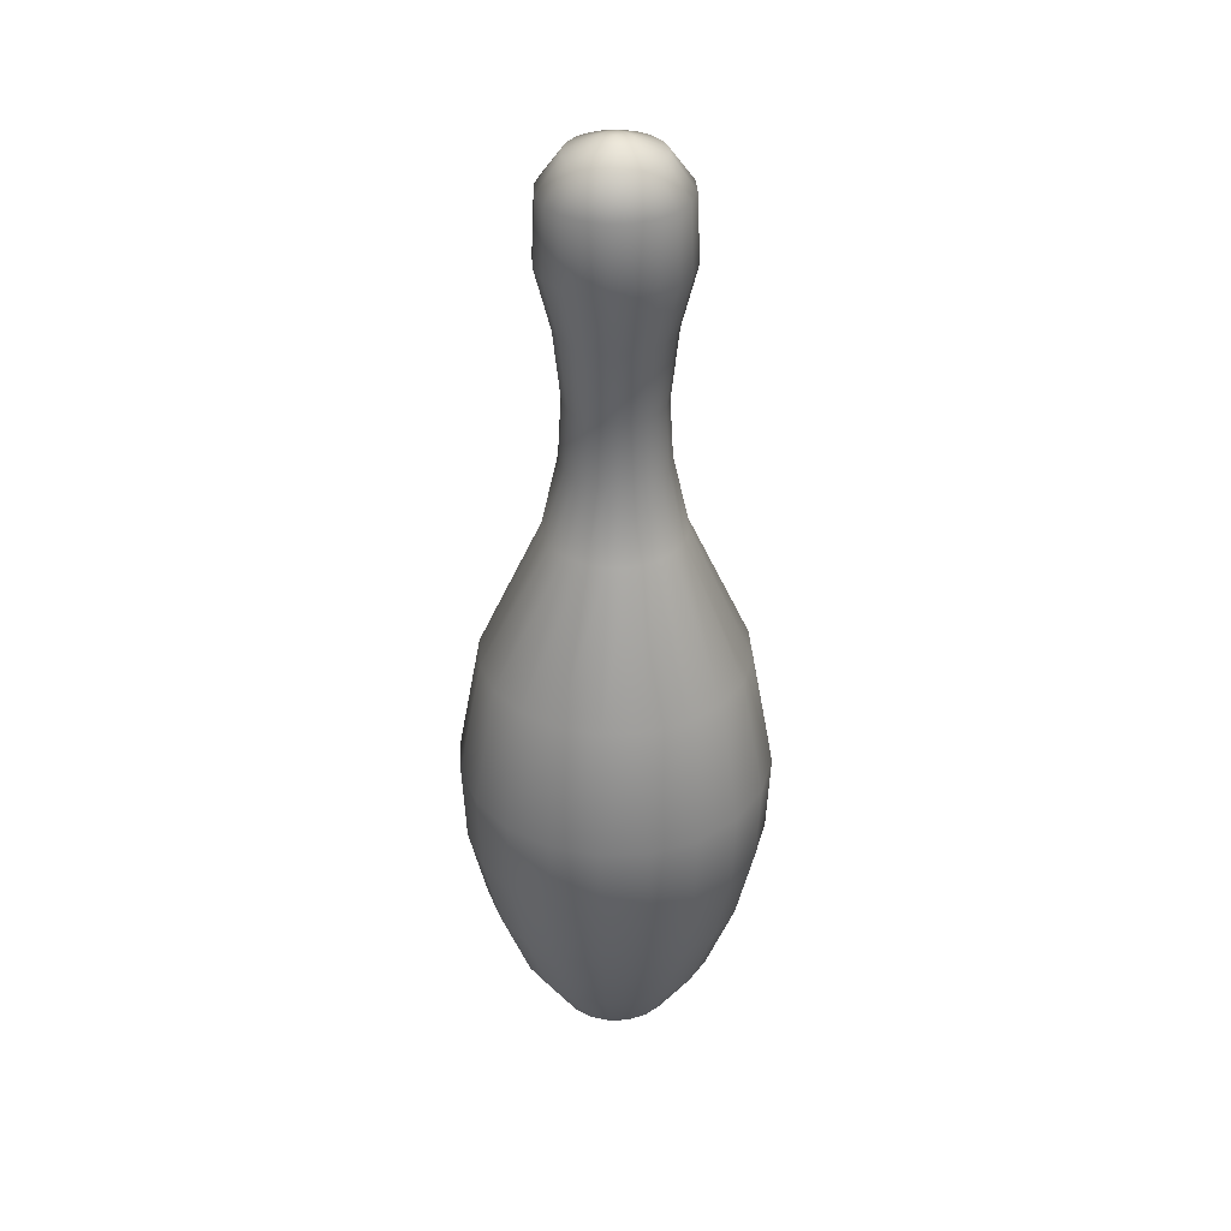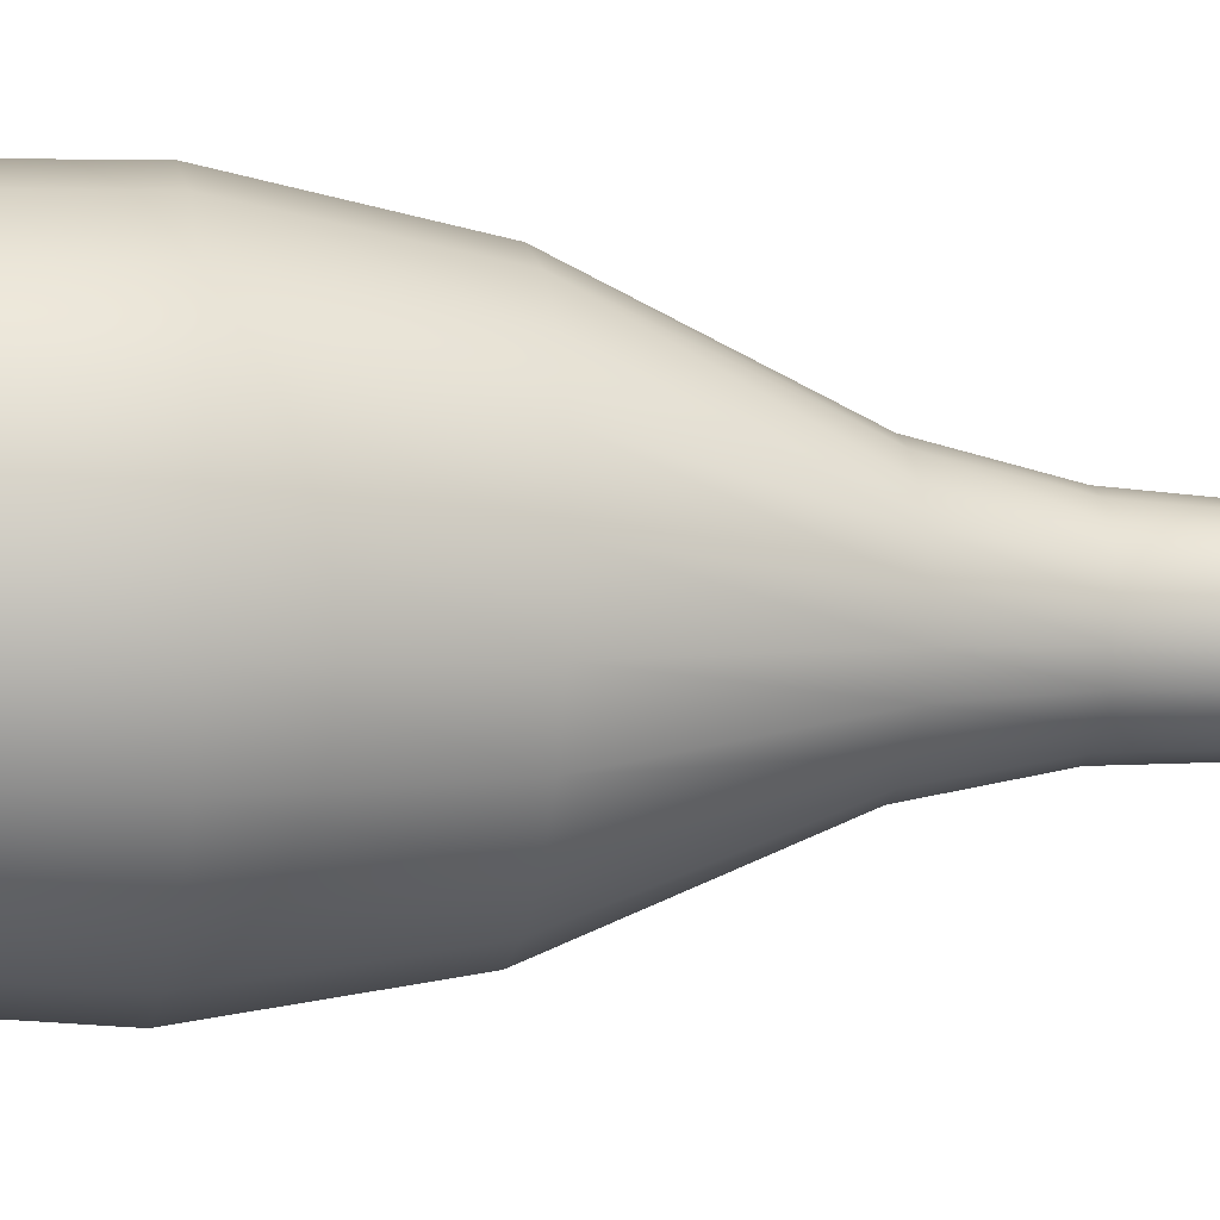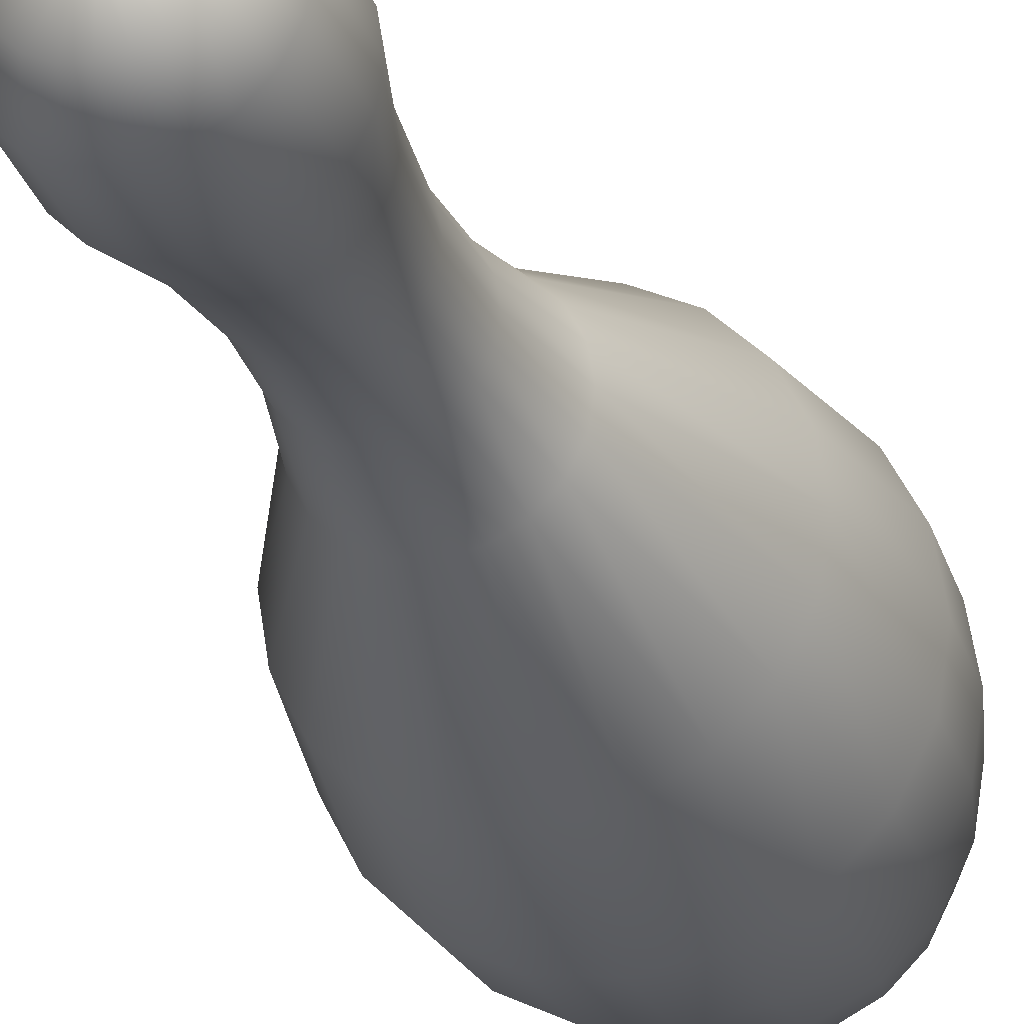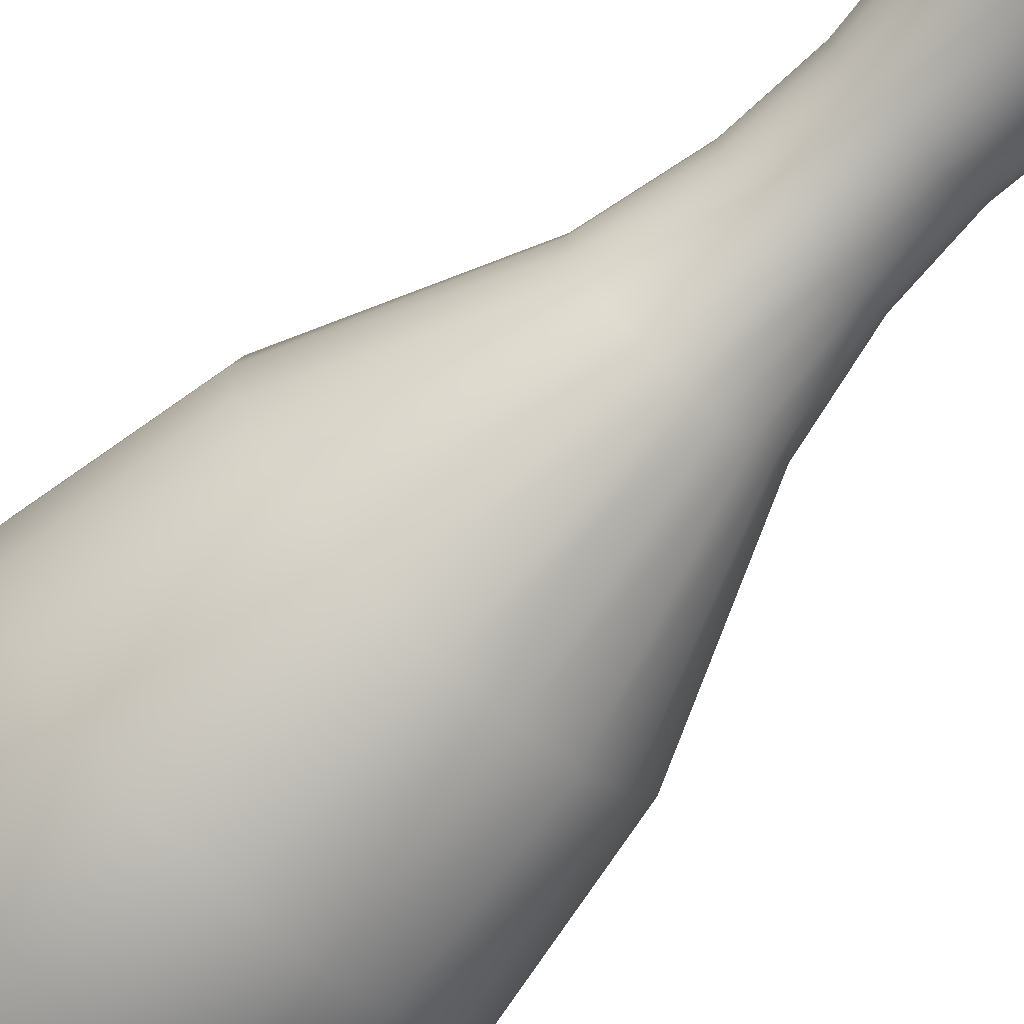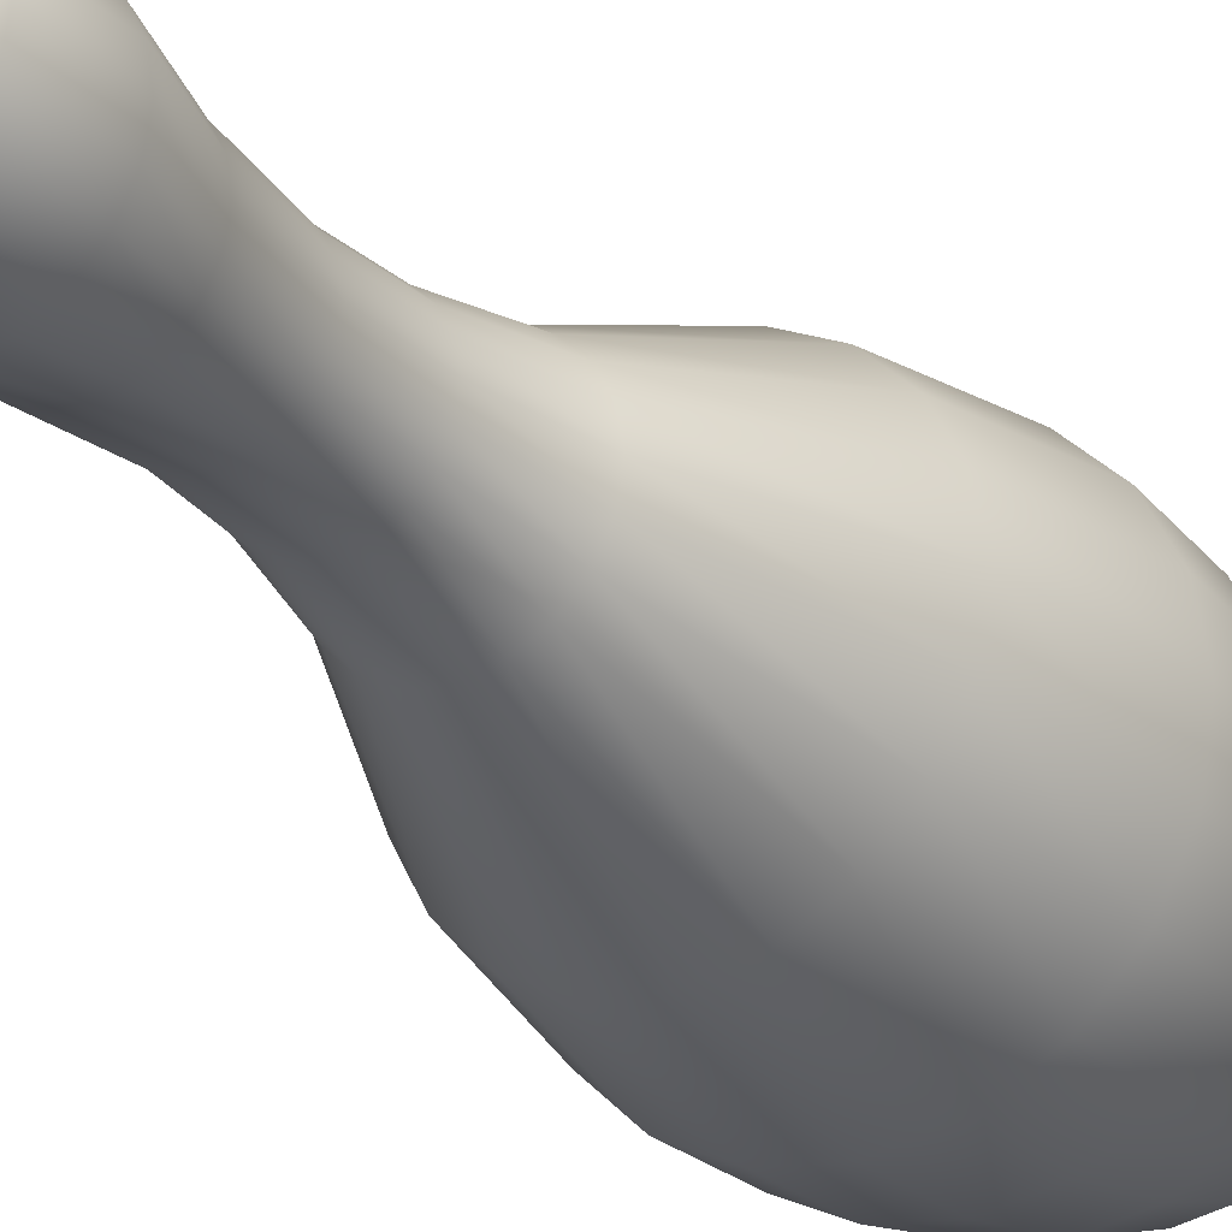
<metadata>
{"format":"obj","ext":"obj","renderer":"f3d","projection":"perspective","resolution":1024,"background":"white","views":[{"elev":36.0,"azim":-84.1,"up":"+Z"},{"elev":-10.1,"azim":-100.9,"up":"+Y"},{"elev":-25.8,"azim":17.8,"up":"+Y"},{"elev":-74.6,"azim":-44.3,"up":"+Y"},{"elev":-26.5,"azim":32.6,"up":"+Y"}]}
</metadata>
<code>
v 0.05801 0.01885 0.01643
v 0.04935 0.03585 0.01643
v 0.03585 0.04935 0.01643
v 0.01885 0.05801 0.01643
v 0 0.061 0.01643
v -0.01885 0.05801 0.01643
v -0.03585 0.04935 0.01643
v -0.04935 0.03585 0.01643
v -0.05801 0.01885 0.01643
v -0.061 0 0.01643
v -0.05801 -0.01885 0.01643
v -0.04935 -0.03585 0.01643
v -0.03585 -0.04935 0.01643
v -0.01885 -0.05801 0.01643
v -0 -0.061 0.01643
v 0.01885 -0.05801 0.01643
v 0.03585 -0.04935 0.01643
v 0.04935 -0.03585 0.01643
v 0.05801 -0.01885 0.01643
v 0.061 0 0.01643
v 0.04926 0.01601 0.06621
v 0.0419 0.03045 0.06621
v 0.03045 0.0419 0.06621
v 0.01601 0.04926 0.06621
v -0 0.0518 0.06621
v -0.01601 0.04926 0.06621
v -0.03045 0.0419 0.06621
v -0.0419 0.03045 0.06621
v -0.04926 0.01601 0.06621
v -0.0518 0 0.06621
v -0.04926 -0.01601 0.06621
v -0.0419 -0.03045 0.06621
v -0.03045 -0.0419 0.06621
v -0.01601 -0.04926 0.06621
v -0 -0.0518 0.06621
v 0.01601 -0.04926 0.06621
v 0.03045 -0.0419 0.06621
v 0.0419 -0.03045 0.06621
v 0.04926 -0.01601 0.06621
v 0.0518 0 0.06621
v 0.02563 0.008328 0.1215
v 0.0218 0.01584 0.1215
v 0.01584 0.0218 0.1215
v 0.008328 0.02563 0.1215
v -0 0.02695 0.1215
v -0.008328 0.02563 0.1215
v -0.01584 0.0218 0.1215
v -0.0218 0.01584 0.1215
v -0.02563 0.008328 0.1215
v -0.02695 0 0.1215
v -0.02563 -0.008328 0.1215
v -0.0218 -0.01584 0.1215
v -0.01584 -0.0218 0.1215
v -0.008328 -0.02563 0.1215
v -0 -0.02695 0.1215
v 0.008328 -0.02563 0.1215
v 0.01584 -0.0218 0.1215
v 0.0218 -0.01584 0.1215
v 0.02563 -0.008328 0.1215
v 0.02695 0 0.1215
v 0.01951 0.006338 0.1508
v 0.01659 0.01205 0.1508
v 0.01205 0.01659 0.1508
v 0.006338 0.01951 0.1508
v -0 0.02051 0.1508
v -0.006338 0.01951 0.1508
v -0.01205 0.01659 0.1508
v -0.01659 0.01205 0.1508
v -0.01951 0.006338 0.1508
v -0.02051 0 0.1508
v -0.01951 -0.006338 0.1508
v -0.01659 -0.01205 0.1508
v -0.01205 -0.01659 0.1508
v -0.006338 -0.01951 0.1508
v -0 -0.02051 0.1508
v 0.006338 -0.01951 0.1508
v 0.01205 -0.01659 0.1508
v 0.01659 -0.01205 0.1508
v 0.01951 -0.006338 0.1508
v 0.02051 0 0.1508
v 0.01819 0.005911 0.1755
v 0.01547 0.01124 0.1755
v 0.01124 0.01547 0.1755
v 0.005911 0.01819 0.1755
v -0 0.01913 0.1755
v -0.005911 0.01819 0.1755
v -0.01124 0.01547 0.1755
v -0.01547 0.01124 0.1755
v -0.01819 0.005911 0.1755
v -0.01913 0 0.1755
v -0.01819 -0.005911 0.1755
v -0.01547 -0.01124 0.1755
v -0.01124 -0.01547 0.1755
v -0.005911 -0.01819 0.1755
v -0 -0.01913 0.1755
v 0.005911 -0.01819 0.1755
v 0.01124 -0.01547 0.1755
v 0.01547 -0.01124 0.1755
v 0.01819 -0.005911 0.1755
v 0.01913 0 0.1755
v 0.02101 0.006826 0.2037
v 0.01787 0.01298 0.2037
v 0.01298 0.01787 0.2037
v 0.006826 0.02101 0.2037
v -0 0.02209 0.2037
v -0.006826 0.02101 0.2037
v -0.01298 0.01787 0.2037
v -0.01787 0.01298 0.2037
v -0.02101 0.006826 0.2037
v -0.02209 0 0.2037
v -0.02101 -0.006826 0.2037
v -0.01787 -0.01298 0.2037
v -0.01298 -0.01787 0.2037
v -0.006826 -0.02101 0.2037
v -0 -0.02209 0.2037
v 0.006826 -0.02101 0.2037
v 0.01298 -0.01787 0.2037
v 0.01787 -0.01298 0.2037
v 0.02101 -0.006826 0.2037
v 0.02209 0 0.2037
v 0.02676 0.008696 0.228
v 0.02277 0.01654 0.228
v 0.01654 0.02277 0.228
v 0.008696 0.02676 0.228
v -0 0.02814 0.228
v -0.008696 0.02676 0.228
v -0.01654 0.02277 0.228
v -0.02277 0.01654 0.228
v -0.02676 0.008696 0.228
v -0.02814 0 0.228
v -0.02676 -0.008696 0.228
v -0.02277 -0.01654 0.228
v -0.01654 -0.02277 0.228
v -0.008696 -0.02676 0.228
v -0 -0.02814 0.228
v 0.008696 -0.02676 0.228
v 0.01654 -0.02277 0.228
v 0.02277 -0.01654 0.228
v 0.02676 -0.008696 0.228
v 0.02814 0 0.228
v 0.02563 0.008328 0.2538
v 0.0218 0.01584 0.2538
v 0.01584 0.0218 0.2538
v 0.008328 0.02563 0.2538
v -0 0.02695 0.2538
v -0.008328 0.02563 0.2538
v -0.01584 0.0218 0.2538
v -0.0218 0.01584 0.2538
v -0.02563 0.008328 0.2538
v -0.02695 0 0.2538
v -0.02563 -0.008328 0.2538
v -0.0218 -0.01584 0.2538
v -0.01584 -0.0218 0.2538
v -0.008328 -0.02563 0.2538
v -0 -0.02695 0.2538
v 0.008328 -0.02563 0.2538
v 0.01584 -0.0218 0.2538
v 0.0218 -0.01584 0.2538
v 0.02563 -0.008328 0.2538
v 0.02695 0 0.2538
v 0.01693 0.0055 0.2664
v 0.0144 0.01046 0.2664
v 0.01046 0.0144 0.2664
v 0.0055 0.01693 0.2664
v -0 0.0178 0.2664
v -0.0055 0.01693 0.2664
v -0.01046 0.0144 0.2664
v -0.0144 0.01046 0.2664
v -0.01693 0.0055 0.2664
v -0.0178 0 0.2664
v -0.01693 -0.0055 0.2664
v -0.0144 -0.01046 0.2664
v -0.01046 -0.0144 0.2664
v -0.0055 -0.01693 0.2664
v -0 -0.0178 0.2664
v 0.0055 -0.01693 0.2664
v 0.01046 -0.0144 0.2664
v 0.0144 -0.01046 0.2664
v 0.01693 -0.0055 0.2664
v 0.0178 0 0.2664
v 0.005939 0.00193 0.271
v 0.005052 0.003671 0.271
v -0 0 0.272
v 0.003671 0.005052 0.271
v 0.00193 0.005939 0.271
v -0 0.006245 0.271
v -0.00193 0.005939 0.271
v -0.003671 0.005052 0.271
v -0.005052 0.003671 0.271
v -0.005939 0.00193 0.271
v -0.006245 0 0.271
v -0.005939 -0.00193 0.271
v -0.005052 -0.00367 0.271
v -0.003671 -0.005052 0.271
v -0.00193 -0.005939 0.271
v -0 -0.006245 0.271
v 0.00193 -0.005939 0.271
v 0.00367 -0.005052 0.271
v 0.005052 -0.00367 0.271
v 0.005939 -0.00193 0.271
v 0.006245 0 0.271
v 0.0567 0.01842 -0.0162
v 0.04823 0.03504 -0.0162
v 0.03504 0.04823 -0.0162
v 0.01842 0.0567 -0.0162
v -0 0.05962 -0.0162
v -0.01842 0.0567 -0.0162
v -0.03504 0.04823 -0.0162
v -0.04823 0.03504 -0.0162
v -0.0567 0.01842 -0.0162
v -0.05962 0 -0.0162
v -0.0567 -0.01842 -0.0162
v -0.04823 -0.03504 -0.0162
v -0.03504 -0.04823 -0.0162
v -0.01842 -0.0567 -0.0162
v -0 -0.05962 -0.0162
v 0.01842 -0.0567 -0.0162
v 0.03504 -0.04823 -0.0162
v 0.04823 -0.03504 -0.0162
v 0.0567 -0.01842 -0.0162
v 0.05962 0 -0.0162
v 0.0497 0.01615 -0.04929
v 0.04228 0.03072 -0.04929
v 0.03072 0.04228 -0.04929
v 0.01615 0.0497 -0.04929
v -0 0.05226 -0.04929
v -0.01615 0.0497 -0.04929
v -0.03072 0.04228 -0.04929
v -0.04228 0.03072 -0.04929
v -0.0497 0.01615 -0.04929
v -0.05226 0 -0.04929
v -0.0497 -0.01615 -0.04929
v -0.04228 -0.03072 -0.04929
v -0.03072 -0.04228 -0.04929
v -0.01615 -0.0497 -0.04929
v -0 -0.05226 -0.04929
v 0.01615 -0.0497 -0.04929
v 0.03072 -0.04228 -0.04929
v 0.04228 -0.03072 -0.04929
v 0.0497 -0.01615 -0.04929
v 0.05226 0 -0.04929
v 0.03832 0.01245 -0.08239
v 0.0326 0.02368 -0.08239
v 0.02368 0.0326 -0.08239
v 0.01245 0.03832 -0.08239
v -0 0.04029 -0.08239
v -0.01245 0.03832 -0.08239
v -0.02368 0.0326 -0.08239
v -0.0326 0.02368 -0.08239
v -0.03832 0.01245 -0.08239
v -0.04029 0 -0.08239
v -0.03832 -0.01245 -0.08239
v -0.0326 -0.02368 -0.08239
v -0.02368 -0.0326 -0.08239
v -0.01245 -0.03832 -0.08239
v -0 -0.04029 -0.08239
v 0.01245 -0.03832 -0.08239
v 0.02368 -0.0326 -0.08239
v 0.0326 -0.02368 -0.08239
v 0.03832 -0.01245 -0.08239
v 0.04029 0 -0.08239
v 0.02301 0.007475 -0.109
v 0.01957 0.01422 -0.109
v -0 0 -0.109
v 0.01422 0.01957 -0.109
v 0.007475 0.02301 -0.109
v -0 0.02419 -0.109
v -0.007475 0.02301 -0.109
v -0.01422 0.01957 -0.109
v -0.01957 0.01422 -0.109
v -0.02301 0.007475 -0.109
v -0.02419 0 -0.109
v -0.02301 -0.007475 -0.109
v -0.01957 -0.01422 -0.109
v -0.01422 -0.01957 -0.109
v -0.007475 -0.02301 -0.109
v -0 -0.02419 -0.109
v 0.007475 -0.02301 -0.109
v 0.01422 -0.01957 -0.109
v 0.01957 -0.01422 -0.109
v 0.02301 -0.007475 -0.109
v 0.02419 0 -0.109
f 1 2 22 21
f 2 3 23 22
f 3 4 24 23
f 4 5 25 24
f 5 6 26 25
f 6 7 27 26
f 7 8 28 27
f 8 9 29 28
f 9 10 30 29
f 10 11 31 30
f 11 12 32 31
f 12 13 33 32
f 13 14 34 33
f 14 15 35 34
f 15 16 36 35
f 16 17 37 36
f 17 18 38 37
f 18 19 39 38
f 19 20 40 39
f 20 1 21 40
f 263 262 264
f 265 263 264
f 266 265 264
f 267 266 264
f 268 267 264
f 269 268 264
f 270 269 264
f 271 270 264
f 272 271 264
f 273 272 264
f 274 273 264
f 275 274 264
f 276 275 264
f 277 276 264
f 278 277 264
f 279 278 264
f 280 279 264
f 281 280 264
f 282 281 264
f 262 282 264
f 181 182 183
f 182 184 183
f 184 185 183
f 185 186 183
f 186 187 183
f 187 188 183
f 188 189 183
f 189 190 183
f 190 191 183
f 191 192 183
f 192 193 183
f 193 194 183
f 194 195 183
f 195 196 183
f 196 197 183
f 197 198 183
f 198 199 183
f 199 200 183
f 200 201 183
f 201 181 183
f 21 22 42 41
f 22 23 43 42
f 23 24 44 43
f 24 25 45 44
f 25 26 46 45
f 26 27 47 46
f 27 28 48 47
f 28 29 49 48
f 29 30 50 49
f 30 31 51 50
f 31 32 52 51
f 32 33 53 52
f 33 34 54 53
f 34 35 55 54
f 35 36 56 55
f 36 37 57 56
f 37 38 58 57
f 38 39 59 58
f 39 40 60 59
f 40 21 41 60
f 41 42 62 61
f 42 43 63 62
f 43 44 64 63
f 44 45 65 64
f 45 46 66 65
f 46 47 67 66
f 47 48 68 67
f 48 49 69 68
f 49 50 70 69
f 50 51 71 70
f 51 52 72 71
f 52 53 73 72
f 53 54 74 73
f 54 55 75 74
f 55 56 76 75
f 56 57 77 76
f 57 58 78 77
f 58 59 79 78
f 59 60 80 79
f 60 41 61 80
f 61 62 82 81
f 62 63 83 82
f 63 64 84 83
f 64 65 85 84
f 65 66 86 85
f 66 67 87 86
f 67 68 88 87
f 68 69 89 88
f 69 70 90 89
f 70 71 91 90
f 71 72 92 91
f 72 73 93 92
f 73 74 94 93
f 74 75 95 94
f 75 76 96 95
f 76 77 97 96
f 77 78 98 97
f 78 79 99 98
f 79 80 100 99
f 80 61 81 100
f 81 82 102 101
f 82 83 103 102
f 83 84 104 103
f 84 85 105 104
f 85 86 106 105
f 86 87 107 106
f 87 88 108 107
f 88 89 109 108
f 89 90 110 109
f 90 91 111 110
f 91 92 112 111
f 92 93 113 112
f 93 94 114 113
f 94 95 115 114
f 95 96 116 115
f 96 97 117 116
f 97 98 118 117
f 98 99 119 118
f 99 100 120 119
f 100 81 101 120
f 101 102 122 121
f 102 103 123 122
f 103 104 124 123
f 104 105 125 124
f 105 106 126 125
f 106 107 127 126
f 107 108 128 127
f 108 109 129 128
f 109 110 130 129
f 110 111 131 130
f 111 112 132 131
f 112 113 133 132
f 113 114 134 133
f 114 115 135 134
f 115 116 136 135
f 116 117 137 136
f 117 118 138 137
f 118 119 139 138
f 119 120 140 139
f 120 101 121 140
f 121 122 142 141
f 122 123 143 142
f 123 124 144 143
f 124 125 145 144
f 125 126 146 145
f 126 127 147 146
f 127 128 148 147
f 128 129 149 148
f 129 130 150 149
f 130 131 151 150
f 131 132 152 151
f 132 133 153 152
f 133 134 154 153
f 134 135 155 154
f 135 136 156 155
f 136 137 157 156
f 137 138 158 157
f 138 139 159 158
f 139 140 160 159
f 140 121 141 160
f 141 142 162 161
f 142 143 163 162
f 143 144 164 163
f 144 145 165 164
f 145 146 166 165
f 146 147 167 166
f 147 148 168 167
f 148 149 169 168
f 149 150 170 169
f 150 151 171 170
f 151 152 172 171
f 152 153 173 172
f 153 154 174 173
f 154 155 175 174
f 155 156 176 175
f 156 157 177 176
f 157 158 178 177
f 158 159 179 178
f 159 160 180 179
f 160 141 161 180
f 161 162 182 181
f 162 163 184 182
f 163 164 185 184
f 164 165 186 185
f 165 166 187 186
f 166 167 188 187
f 167 168 189 188
f 168 169 190 189
f 169 170 191 190
f 170 171 192 191
f 171 172 193 192
f 172 173 194 193
f 173 174 195 194
f 174 175 196 195
f 175 176 197 196
f 176 177 198 197
f 177 178 199 198
f 178 179 200 199
f 179 180 201 200
f 180 161 181 201
f 2 1 202 203
f 3 2 203 204
f 4 3 204 205
f 5 4 205 206
f 6 5 206 207
f 7 6 207 208
f 8 7 208 209
f 9 8 209 210
f 10 9 210 211
f 11 10 211 212
f 12 11 212 213
f 13 12 213 214
f 14 13 214 215
f 15 14 215 216
f 16 15 216 217
f 17 16 217 218
f 18 17 218 219
f 19 18 219 220
f 20 19 220 221
f 1 20 221 202
f 203 202 222 223
f 204 203 223 224
f 205 204 224 225
f 206 205 225 226
f 207 206 226 227
f 208 207 227 228
f 209 208 228 229
f 210 209 229 230
f 211 210 230 231
f 212 211 231 232
f 213 212 232 233
f 214 213 233 234
f 215 214 234 235
f 216 215 235 236
f 217 216 236 237
f 218 217 237 238
f 219 218 238 239
f 220 219 239 240
f 221 220 240 241
f 202 221 241 222
f 223 222 242 243
f 224 223 243 244
f 225 224 244 245
f 226 225 245 246
f 227 226 246 247
f 228 227 247 248
f 229 228 248 249
f 230 229 249 250
f 231 230 250 251
f 232 231 251 252
f 233 232 252 253
f 234 233 253 254
f 235 234 254 255
f 236 235 255 256
f 237 236 256 257
f 238 237 257 258
f 239 238 258 259
f 240 239 259 260
f 241 240 260 261
f 222 241 261 242
f 243 242 262 263
f 244 243 263 265
f 245 244 265 266
f 246 245 266 267
f 247 246 267 268
f 248 247 268 269
f 249 248 269 270
f 250 249 270 271
f 251 250 271 272
f 252 251 272 273
f 253 252 273 274
f 254 253 274 275
f 255 254 275 276
f 256 255 276 277
f 257 256 277 278
f 258 257 278 279
f 259 258 279 280
f 260 259 280 281
f 261 260 281 282
f 242 261 282 262

</code>
